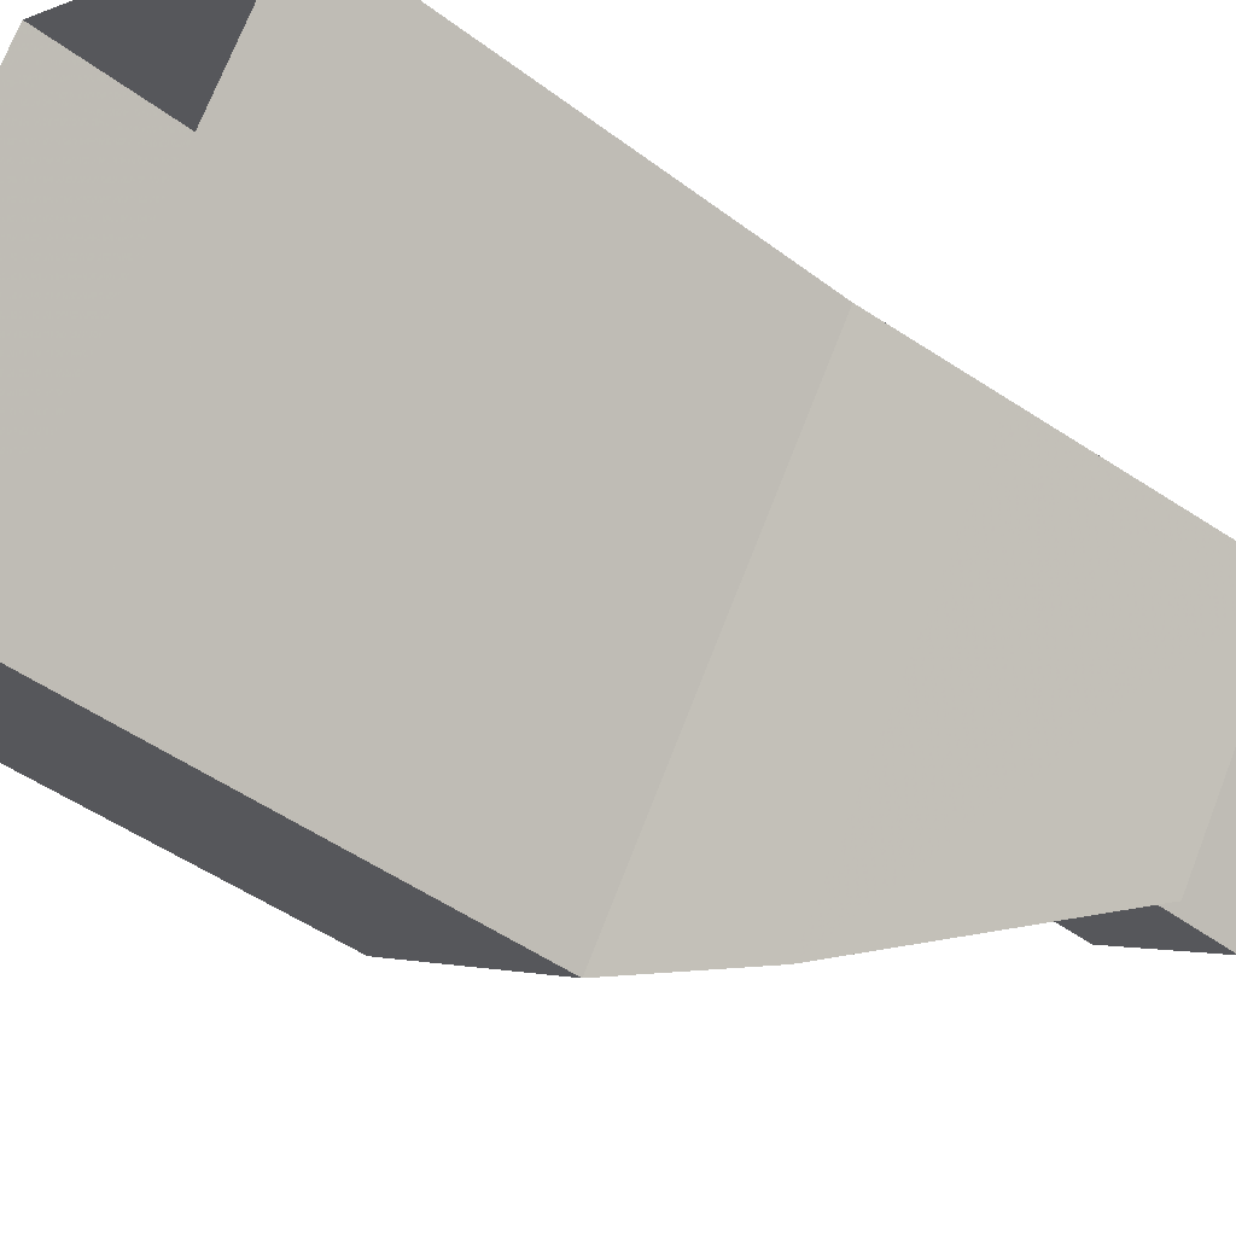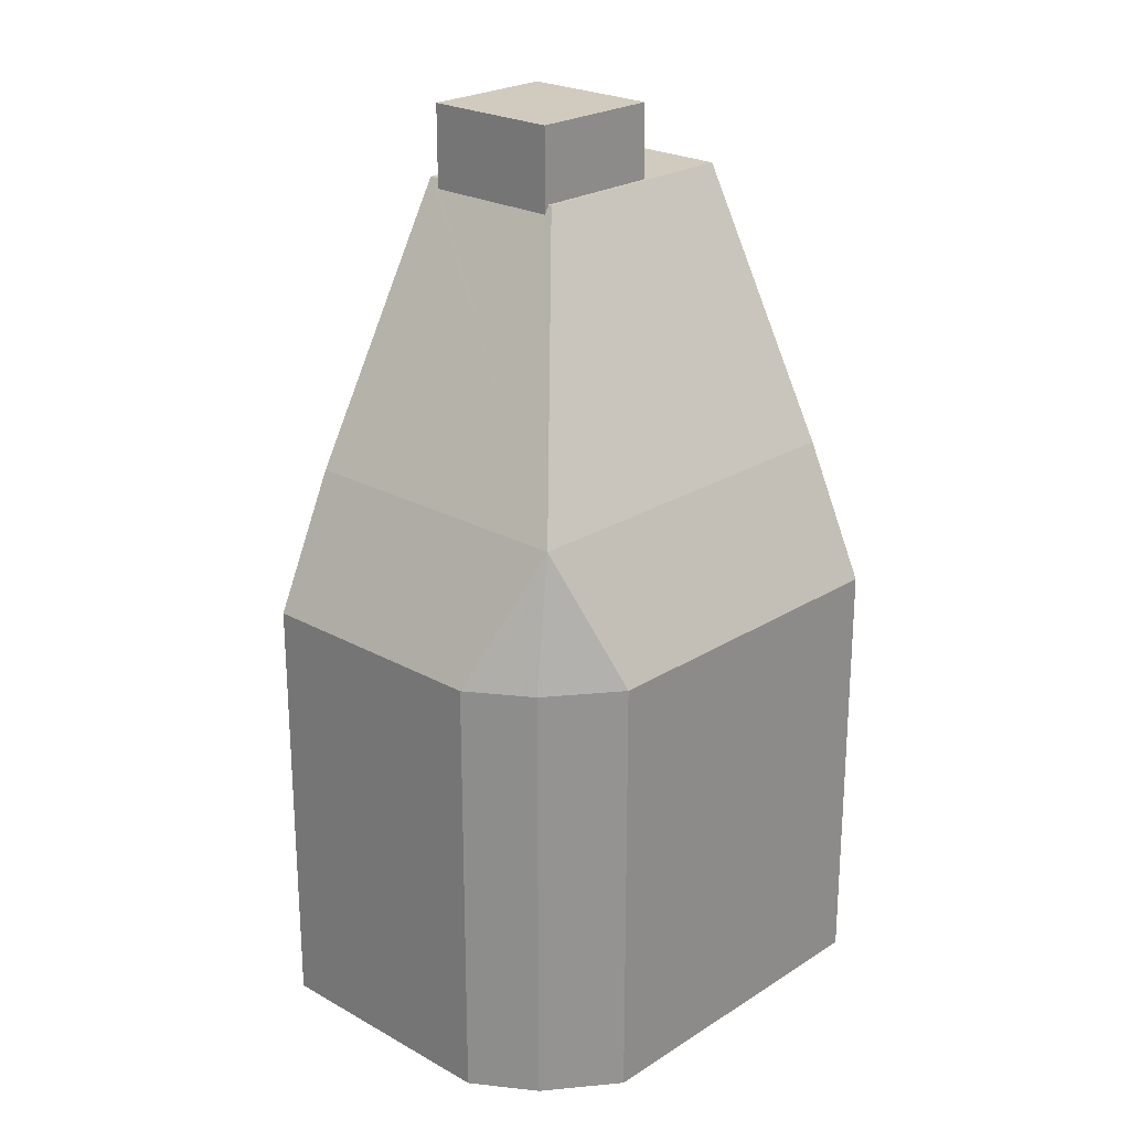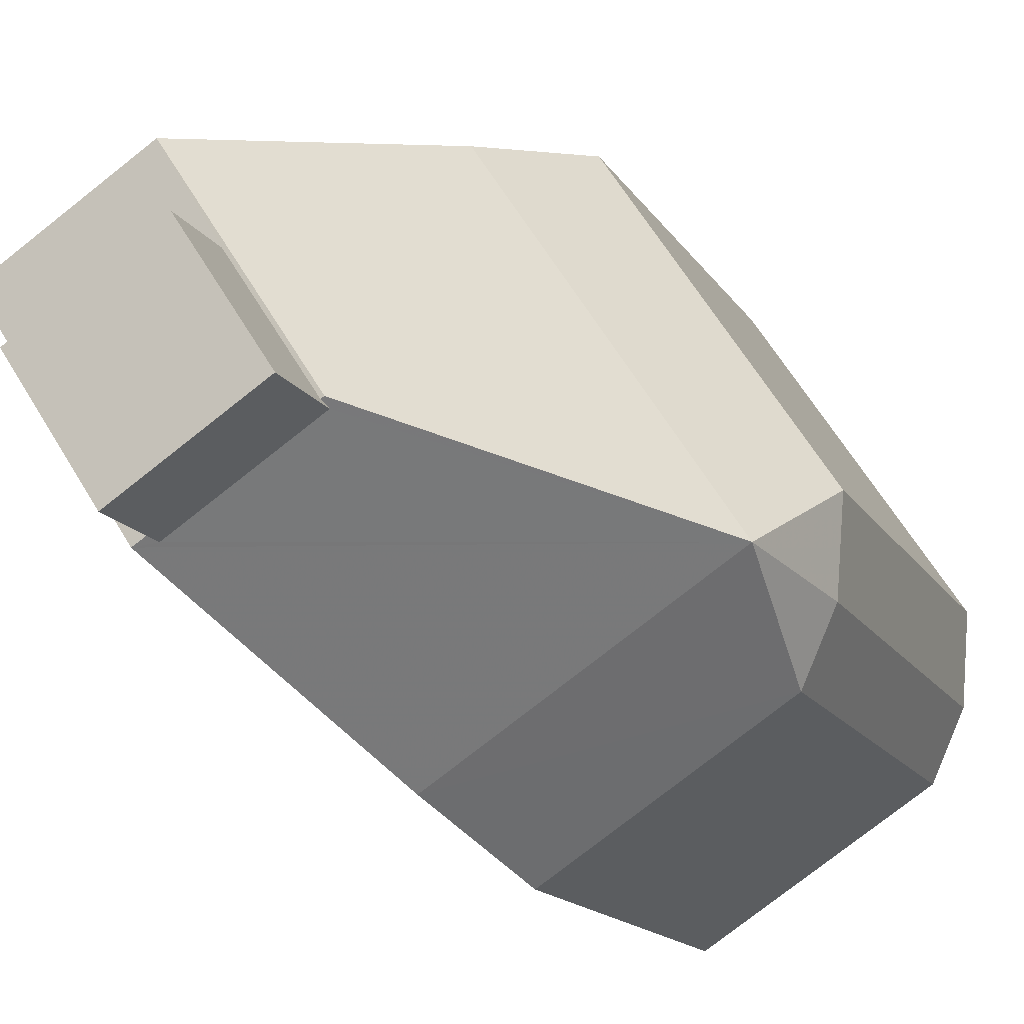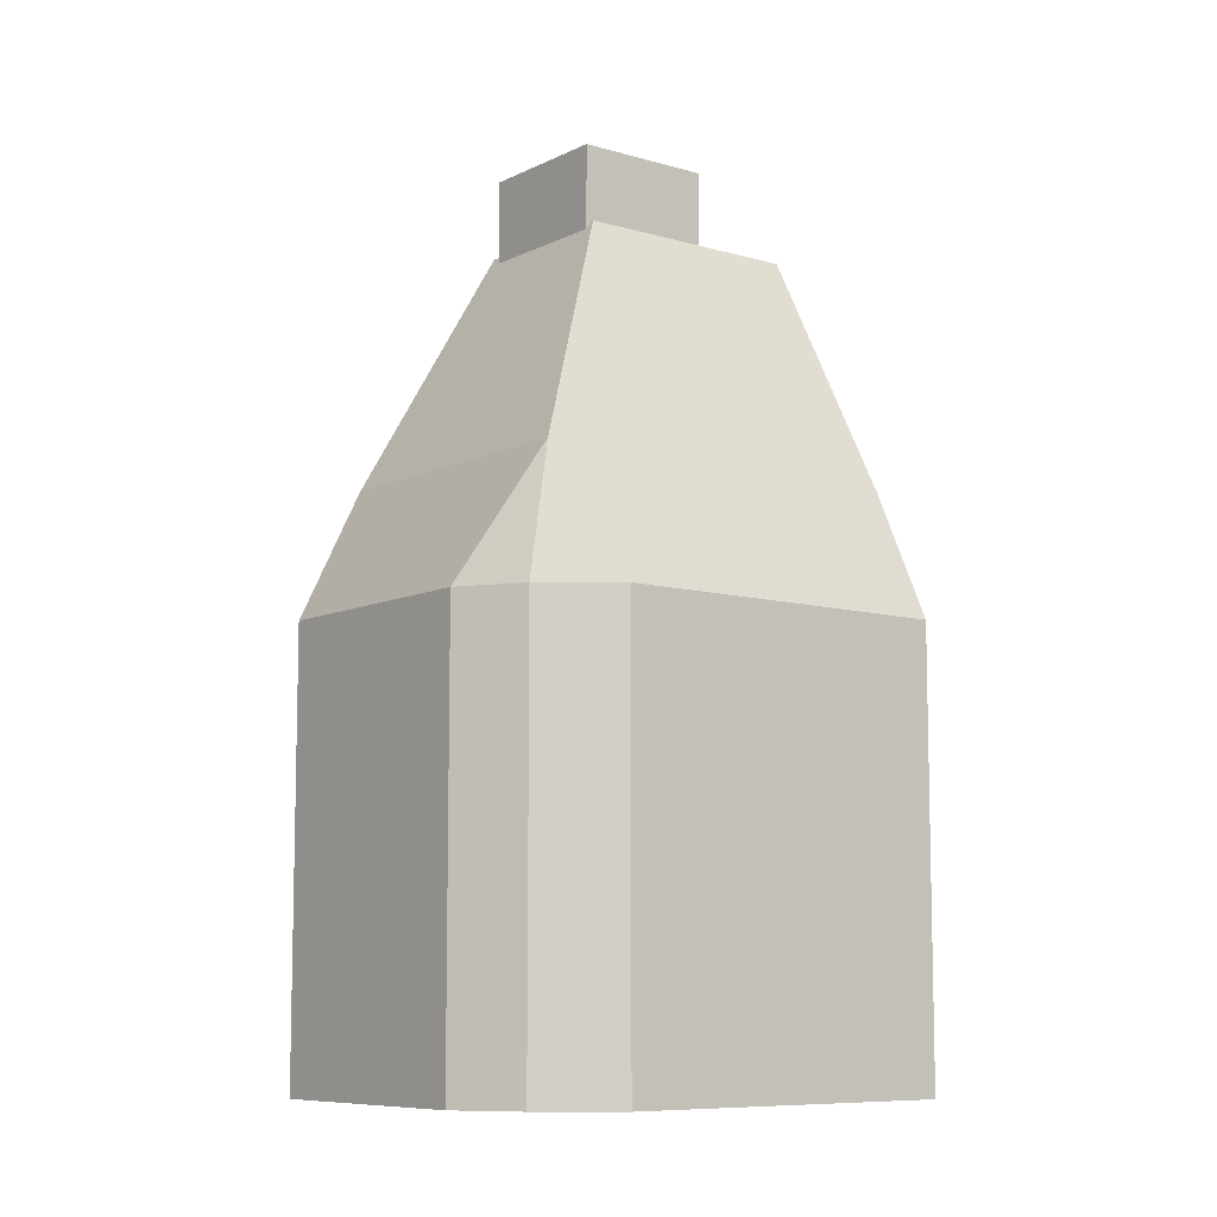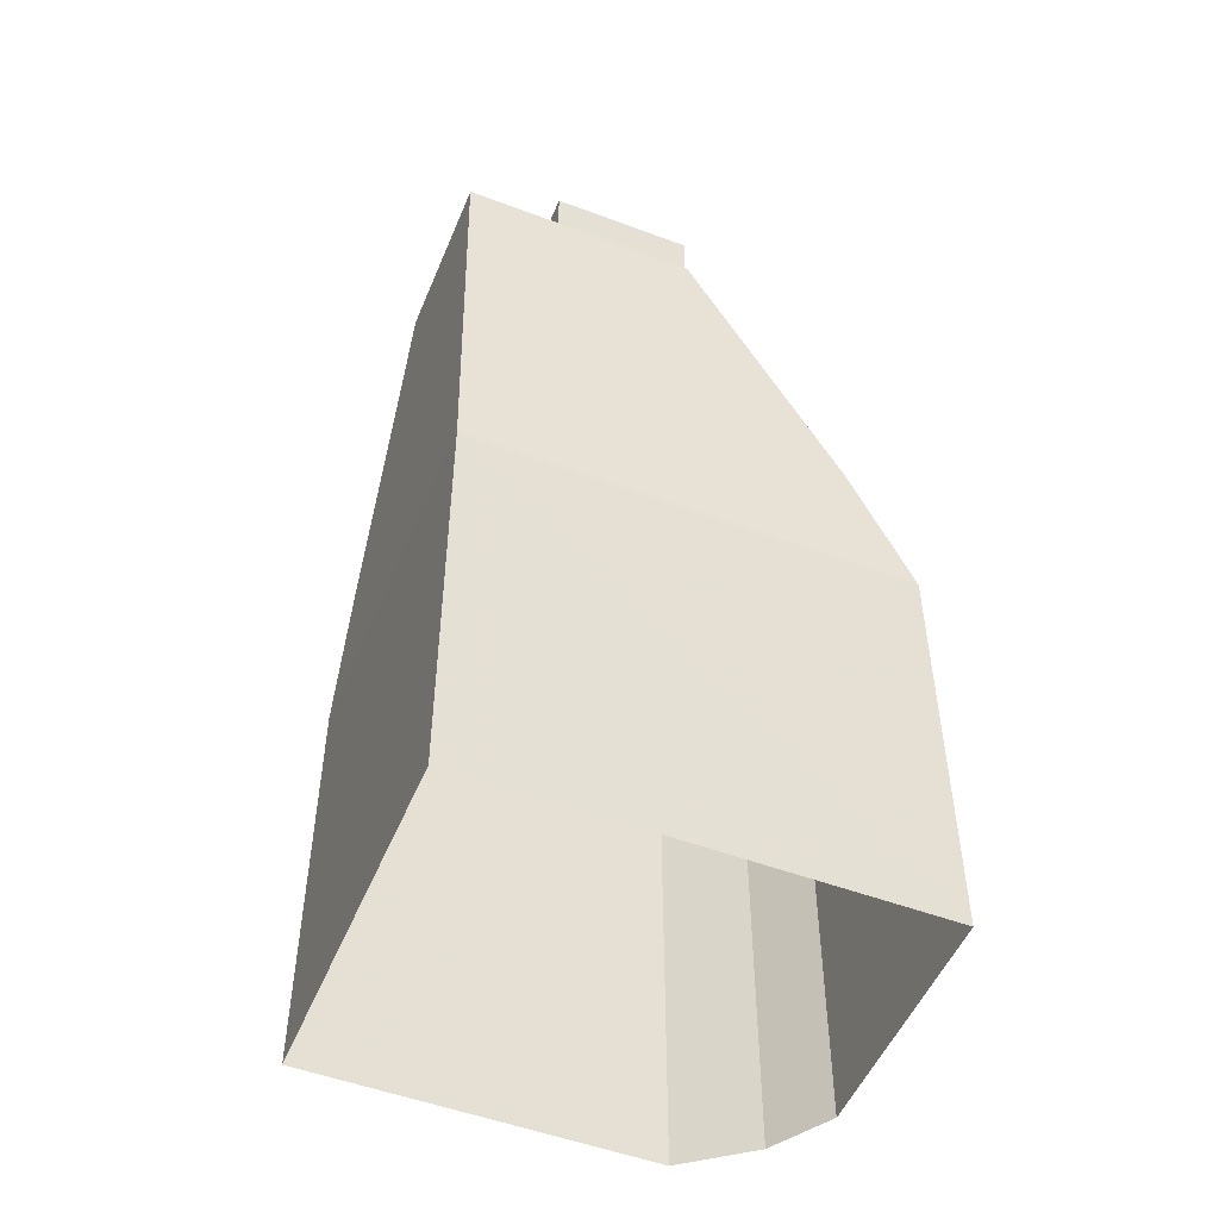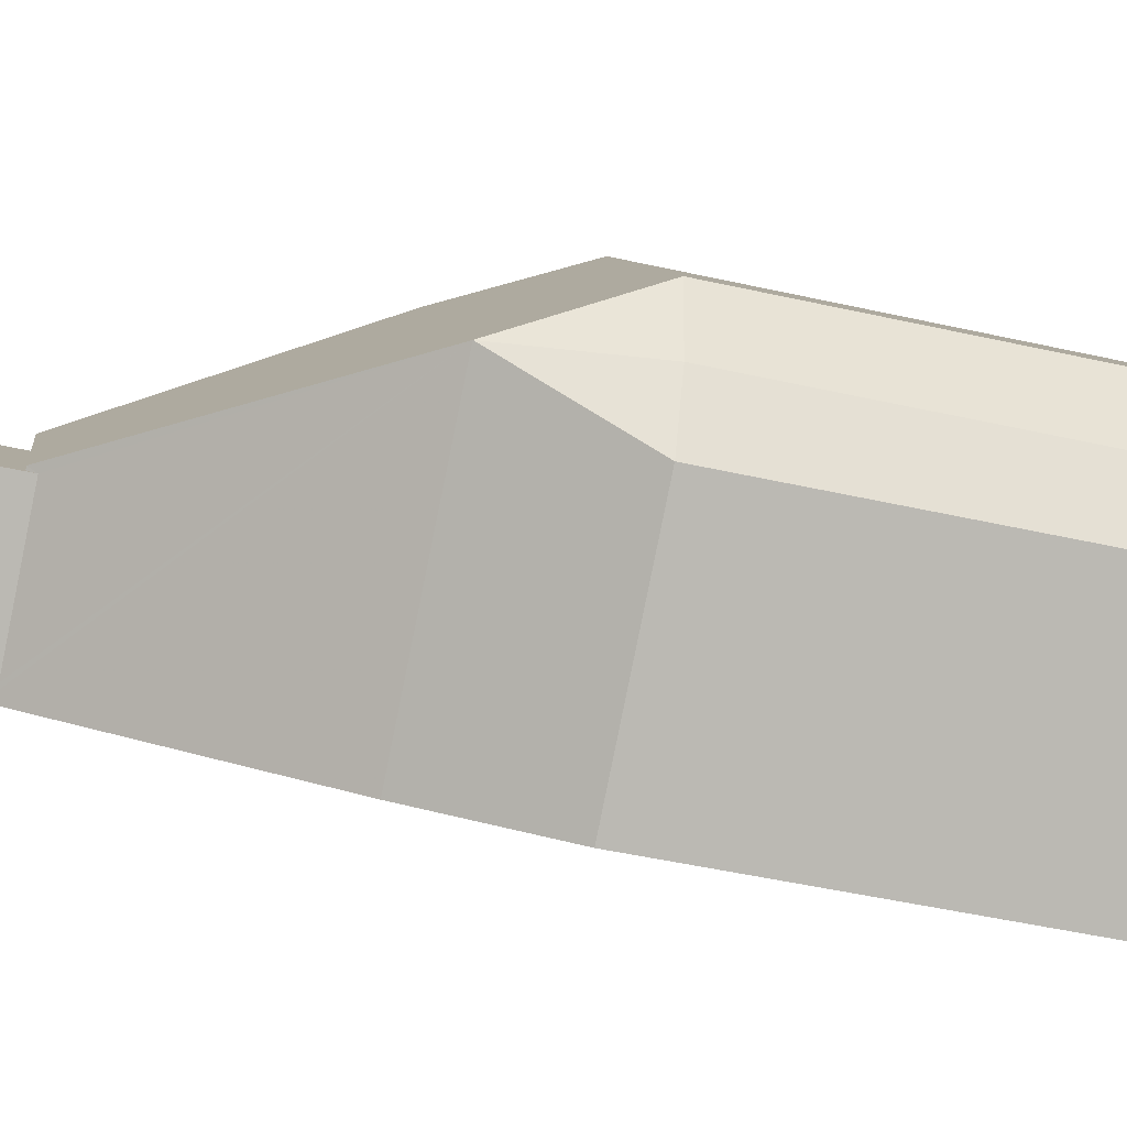
<metadata>
{"format":"obj","ext":"obj","renderer":"f3d","projection":"perspective","resolution":1024,"background":"white","views":[{"elev":-43.0,"azim":-131.9,"up":"+Y"},{"elev":23.5,"azim":76.3,"up":"+Z"},{"elev":-14.8,"azim":20.5,"up":"+Y"},{"elev":-8.7,"azim":85.2,"up":"+Z"},{"elev":-51.3,"azim":-79.1,"up":"+Z"},{"elev":-50.2,"azim":76.2,"up":"+Y"}]}
</metadata>
<code>
v -1.134e+04 -3.767e+04 30.55
v -1.133e+04 -3.768e+04 30.55
v -1.134e+04 -3.768e+04 30.55
v -1.133e+04 -3.768e+04 30.55
v -1.133e+04 -3.769e+04 30.55
v -1.134e+04 -3.769e+04 30.55
v -1.134e+04 -3.767e+04 42.08
v -1.133e+04 -3.768e+04 45.56
v -1.133e+04 -3.768e+04 42.08
v -1.134e+04 -3.768e+04 45.56
v -1.133e+04 -3.768e+04 42.08
v -1.133e+04 -3.769e+04 42.08
v -1.134e+04 -3.769e+04 45.56
v -1.134e+04 -3.769e+04 42.08
v -1.134e+04 -3.768e+04 52.5
v -1.134e+04 -3.768e+04 52.5
v -1.134e+04 -3.768e+04 52.5
v -1.134e+04 -3.768e+04 52.27
v -1.134e+04 -3.768e+04 52.5
v -1.134e+04 -3.768e+04 52.27
v -1.134e+04 -3.768e+04 52.5
v -1.134e+04 -3.768e+04 52.5
v -1.135e+04 -3.768e+04 52.5
v -1.134e+04 -3.768e+04 52.5
v -1.134e+04 -3.768e+04 54.52
v -1.134e+04 -3.768e+04 54.52
v -1.134e+04 -3.768e+04 54.52
v -1.134e+04 -3.768e+04 54.52
v -1.134e+04 -3.768e+04 42.08
v -1.134e+04 -3.768e+04 45.56
f 1 2 3
f 2 4 5
f 3 5 6
f 3 2 5
f 7 8 9
f 10 8 7
f 8 11 9
f 8 12 11
f 12 13 14
f 8 13 12
f 8 10 15
f 10 16 15
f 17 8 18
f 19 17 18
f 15 20 8
f 20 15 21
f 8 20 18
f 13 8 17
f 17 19 22
f 17 22 23
f 21 15 24
f 22 16 23
f 24 15 16
f 22 24 16
f 25 26 27
f 28 25 27
f 11 4 2
f 9 11 2
f 12 5 4
f 11 12 4
f 14 6 5
f 12 14 5
f 6 29 3
f 6 14 29
f 29 1 3
f 29 7 1
f 7 2 1
f 7 9 2
f 29 10 7
f 30 10 29
f 29 14 30
f 14 13 30
f 30 13 23
f 13 17 23
f 30 16 10
f 23 16 30
f 27 18 20
f 27 26 18
f 22 19 25
f 25 19 26
f 19 18 26
f 24 25 28
f 24 22 25
f 20 21 27
f 21 28 27
f 21 24 28

</code>
